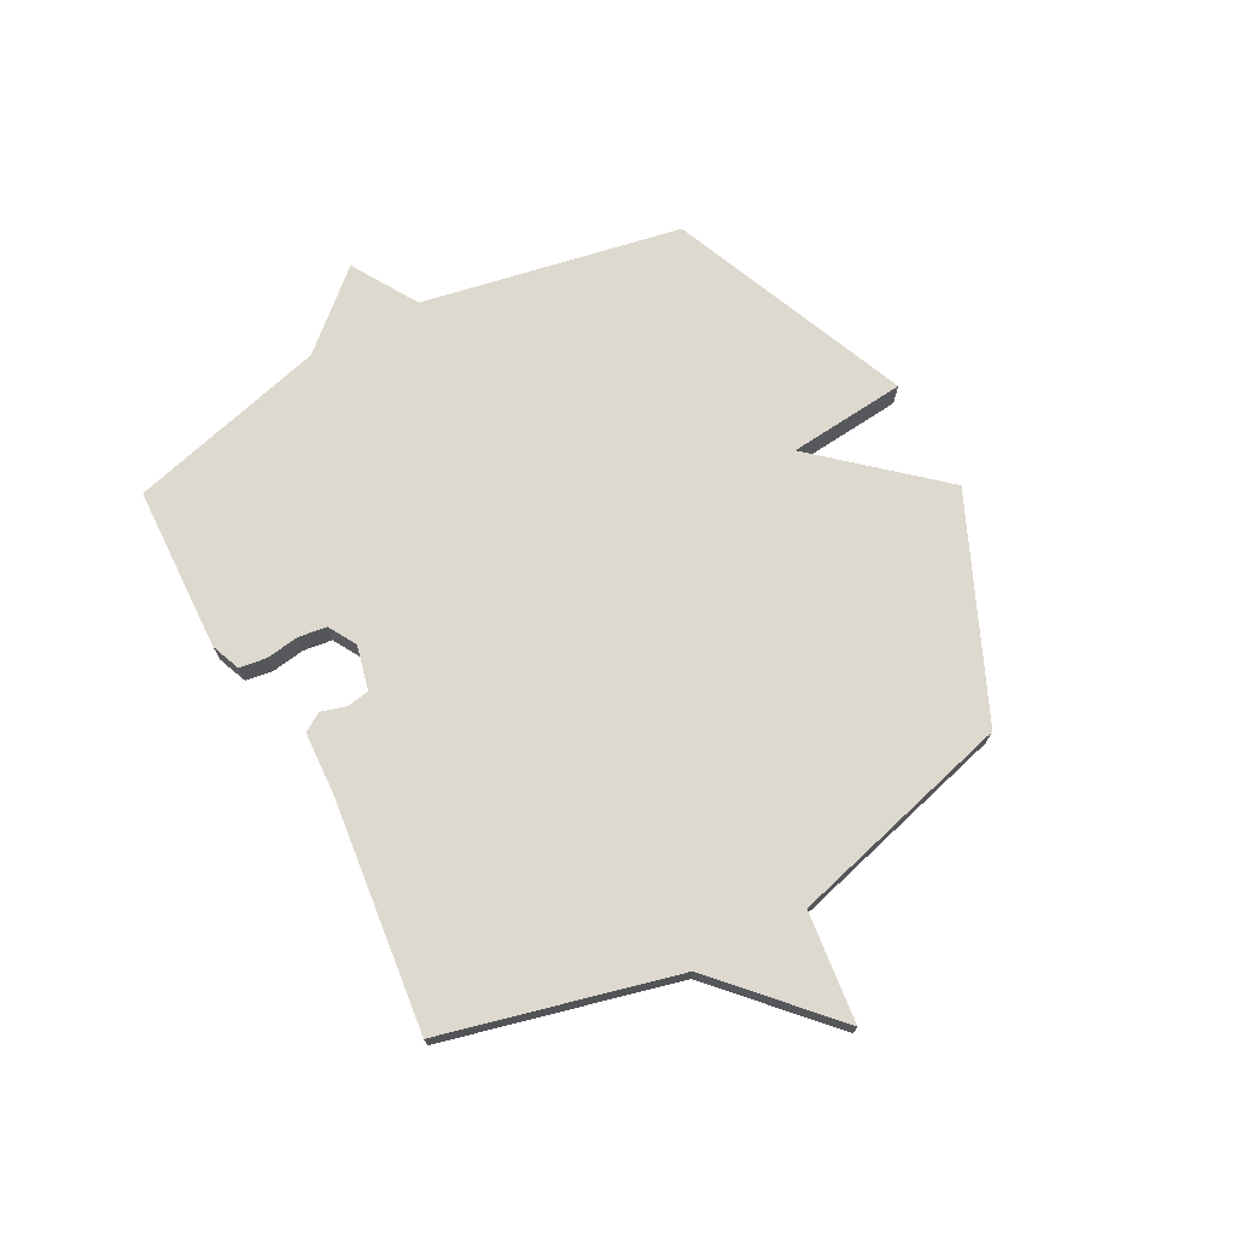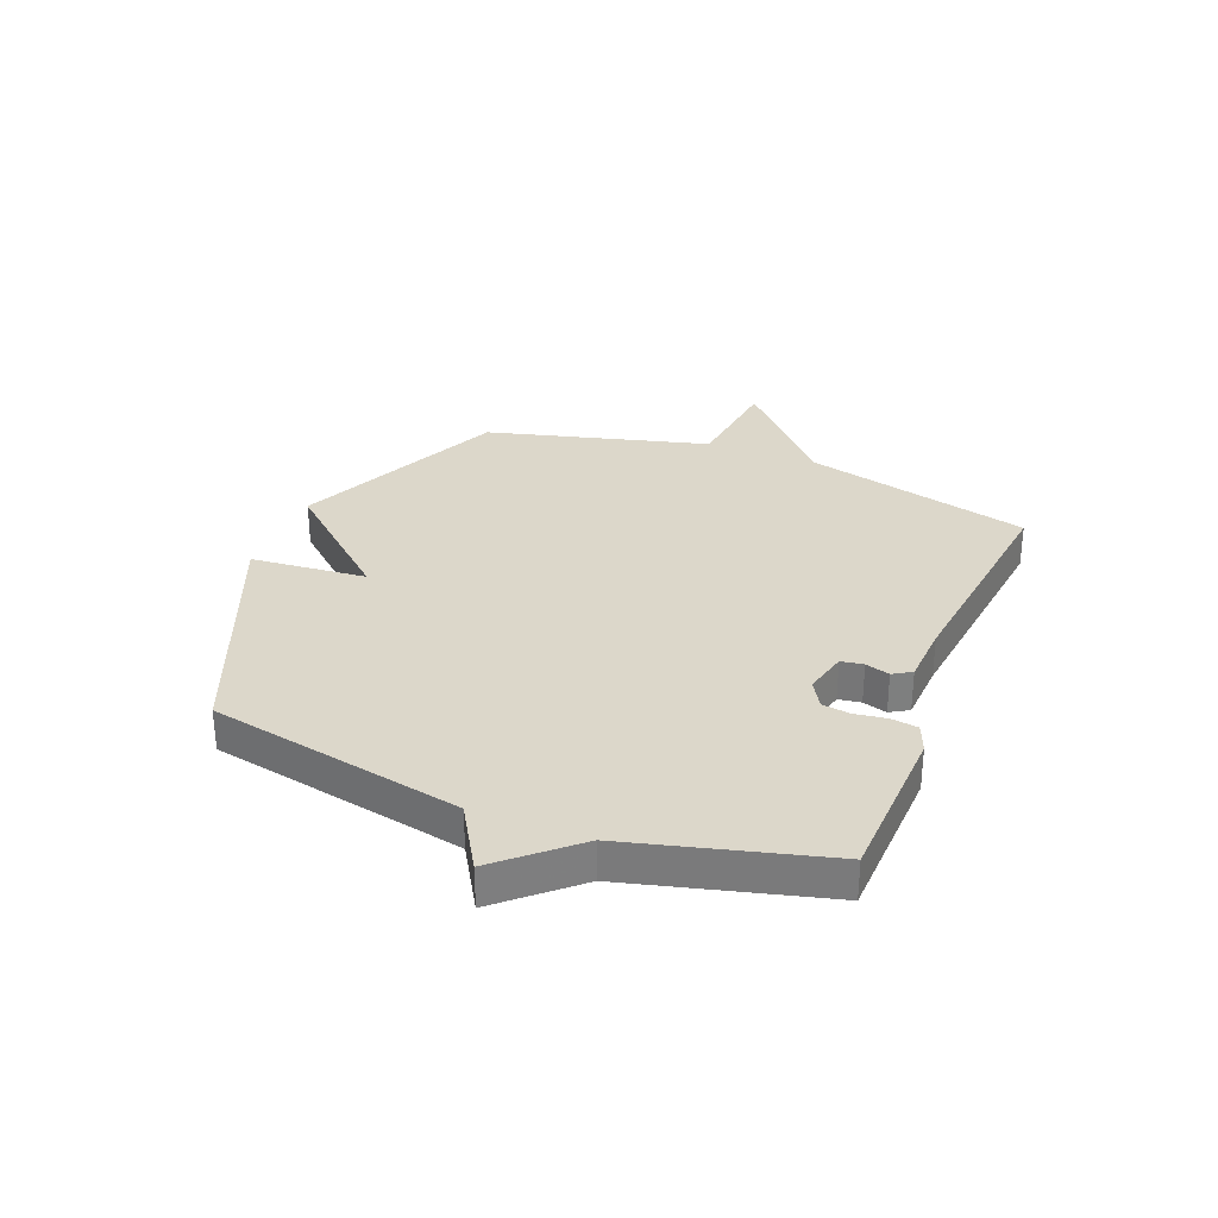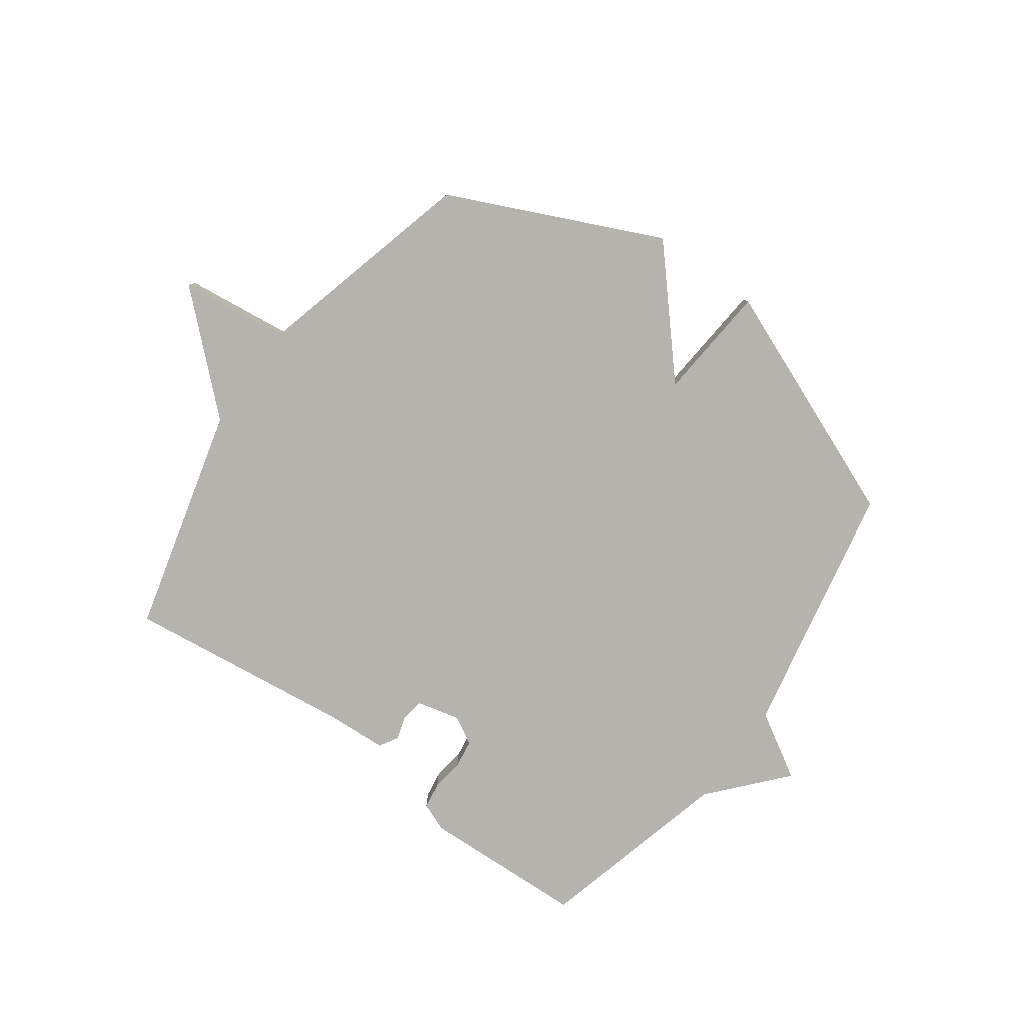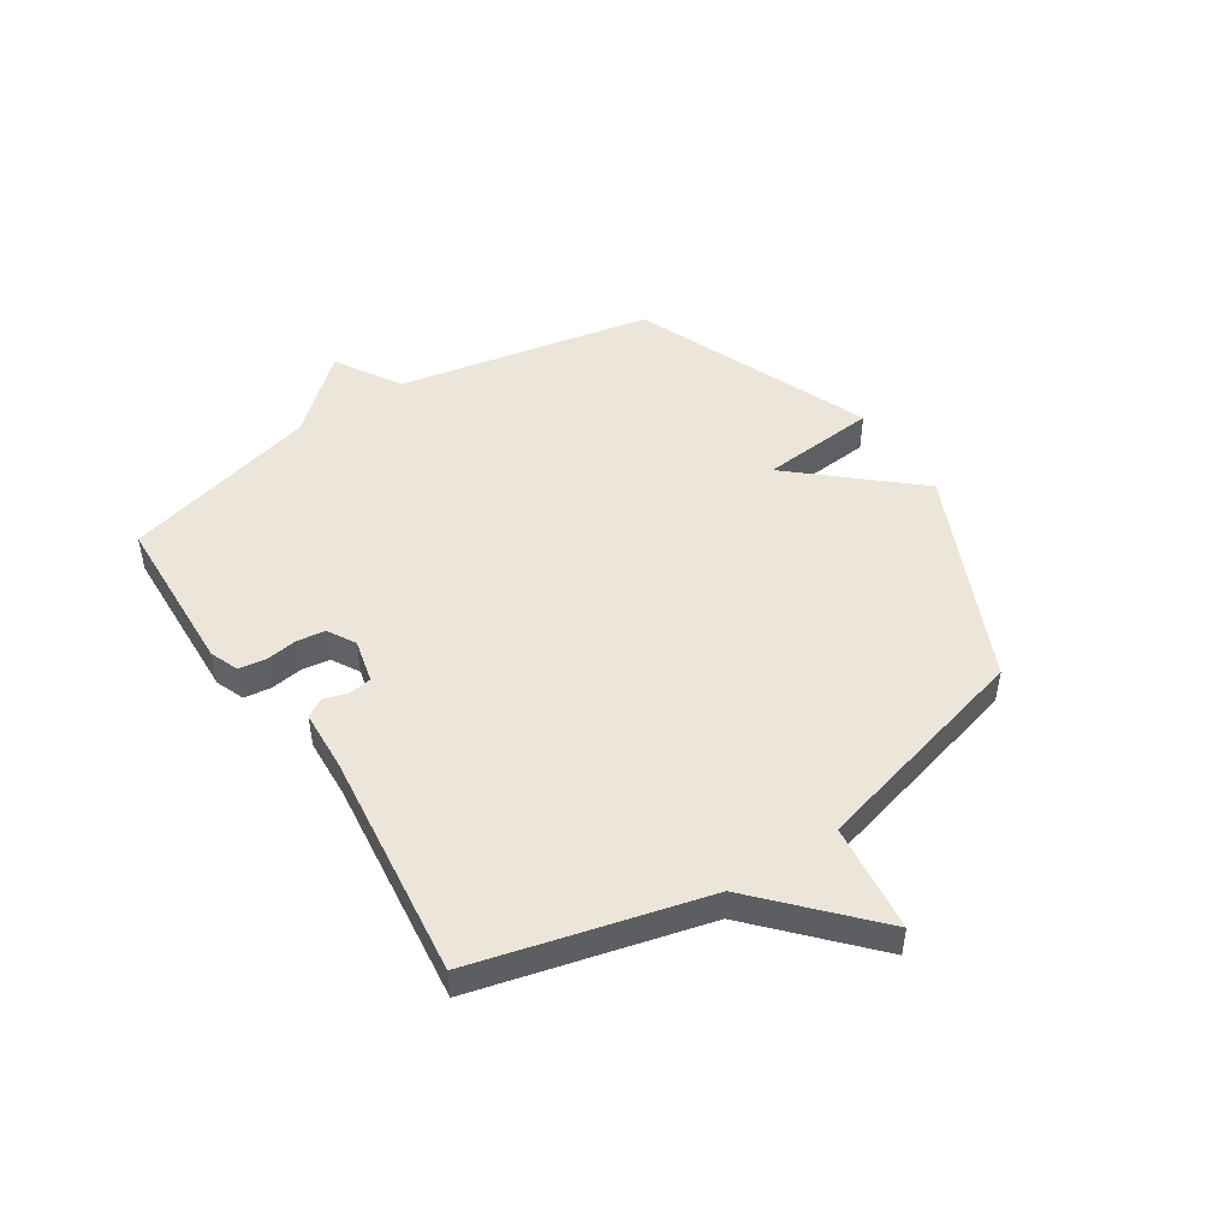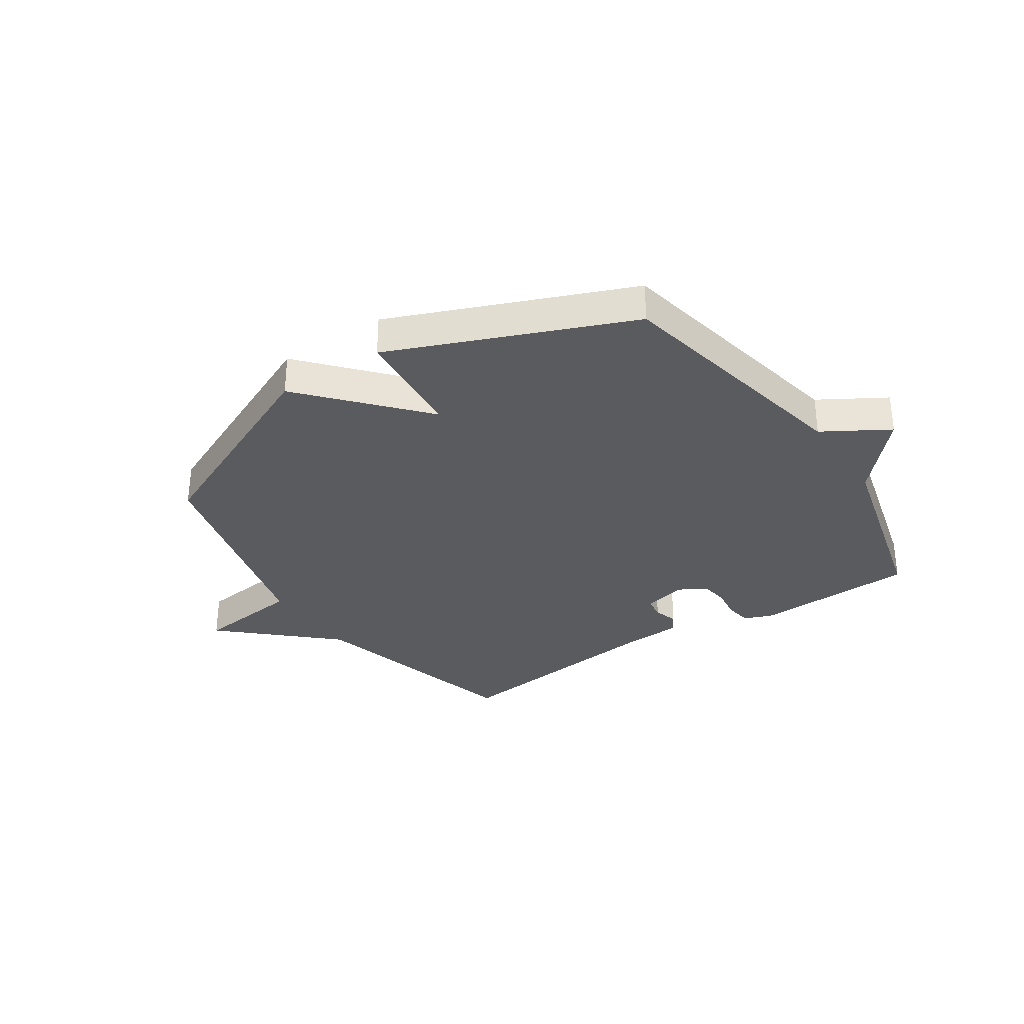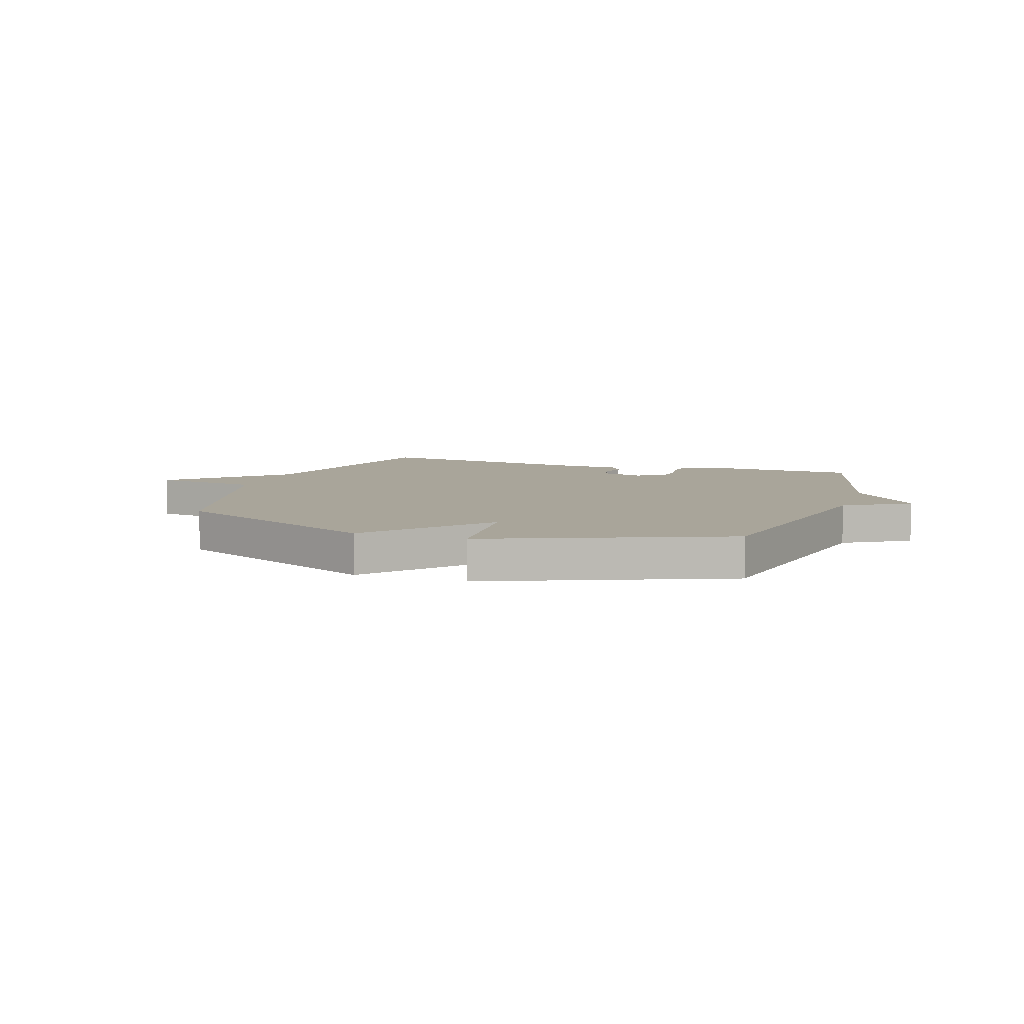
<metadata>
{"format":"obj","ext":"obj","renderer":"f3d","projection":"perspective","resolution":1024,"background":"white","views":[{"elev":71.7,"azim":61.4,"up":"+Y"},{"elev":30.8,"azim":-68.5,"up":"+Y"},{"elev":-80.0,"azim":144.2,"up":"+Y"},{"elev":48.1,"azim":56.7,"up":"+Y"},{"elev":-32.1,"azim":-146.3,"up":"+Y"},{"elev":7.5,"azim":-161.4,"up":"+Y"}]}
</metadata>
<code>
v 0.5 0.07 0.5
v 0.604 0.07 0.096
v 0.796 0.07 -0.081
v 0.604 0.07 -0.104
v 0.5 0.07 -0.5
v 0.123 0.07 -0.672
v -0.059 0.07 -0.466
v -0.077 0.07 -0.672
v -0.5 0.07 -0.5
v -0.59 0.07 -0.048
v -0.706 0.07 0.021
v -0.59 0.07 0.152
v -0.5 0.07 0.5
v -0.21 0.07 0.512
v -0.159 0.07 0.492
v -0.152 0.07 0.445
v -0.16 0.07 0.388
v -0.153 0.07 0.338
v -0.104 0.07 0.31
v -0.026 0.07 0.329
v -0.02 0.07 0.369
v -0.033 0.07 0.412
v -0.013 0.07 0.445
v 0.095 0.07 0.451
v 0.5 0 0.5
v 0.604 0 0.096
v 0.796 0 -0.081
v 0.604 0 -0.104
v 0.5 0 -0.5
v 0.123 0 -0.672
v -0.059 0 -0.466
v -0.077 0 -0.672
v -0.5 0 -0.5
v -0.59 0 -0.048
v -0.706 0 0.021
v -0.59 0 0.152
v -0.5 0 0.5
v -0.21 0 0.512
v -0.159 0 0.492
v -0.152 0 0.445
v -0.16 0 0.388
v -0.153 0 0.338
v -0.104 0 0.31
v -0.026 0 0.329
v -0.02 0 0.369
v -0.033 0 0.412
v -0.013 0 0.445
v 0.095 0 0.451
f 21 22 23 24
f 24 1 2
f 21 24 2
f 20 21 2
f 2 3 4
f 20 2 4
f 19 20 4
f 5 6 7
f 4 5 7
f 19 4 7
f 18 19 7
f 8 9 10
f 7 8 10
f 18 7 10
f 17 18 10
f 16 17 10
f 15 16 10
f 14 15 10
f 13 14 10
f 12 13 10
f 10 11 12
f 48 47 46 45
f 26 25 48
f 26 48 45
f 26 45 44
f 28 27 26
f 28 26 44
f 28 44 43
f 31 30 29
f 31 29 28
f 31 28 43
f 31 43 42
f 34 33 32
f 34 32 31
f 34 31 42
f 34 42 41
f 34 41 40
f 34 40 39
f 34 39 38
f 34 38 37
f 34 37 36
f 36 35 34
f 1 25 26 2
f 2 26 27 3
f 3 27 28 4
f 4 28 29 5
f 5 29 30 6
f 6 30 31 7
f 7 31 32 8
f 8 32 33 9
f 9 33 34 10
f 10 34 35 11
f 11 35 36 12
f 12 36 37 13
f 13 37 38 14
f 14 38 39 15
f 15 39 40 16
f 16 40 41 17
f 17 41 42 18
f 18 42 43 19
f 19 43 44 20
f 20 44 45 21
f 21 45 46 22
f 22 46 47 23
f 23 47 48 24
f 24 48 25 1

</code>
